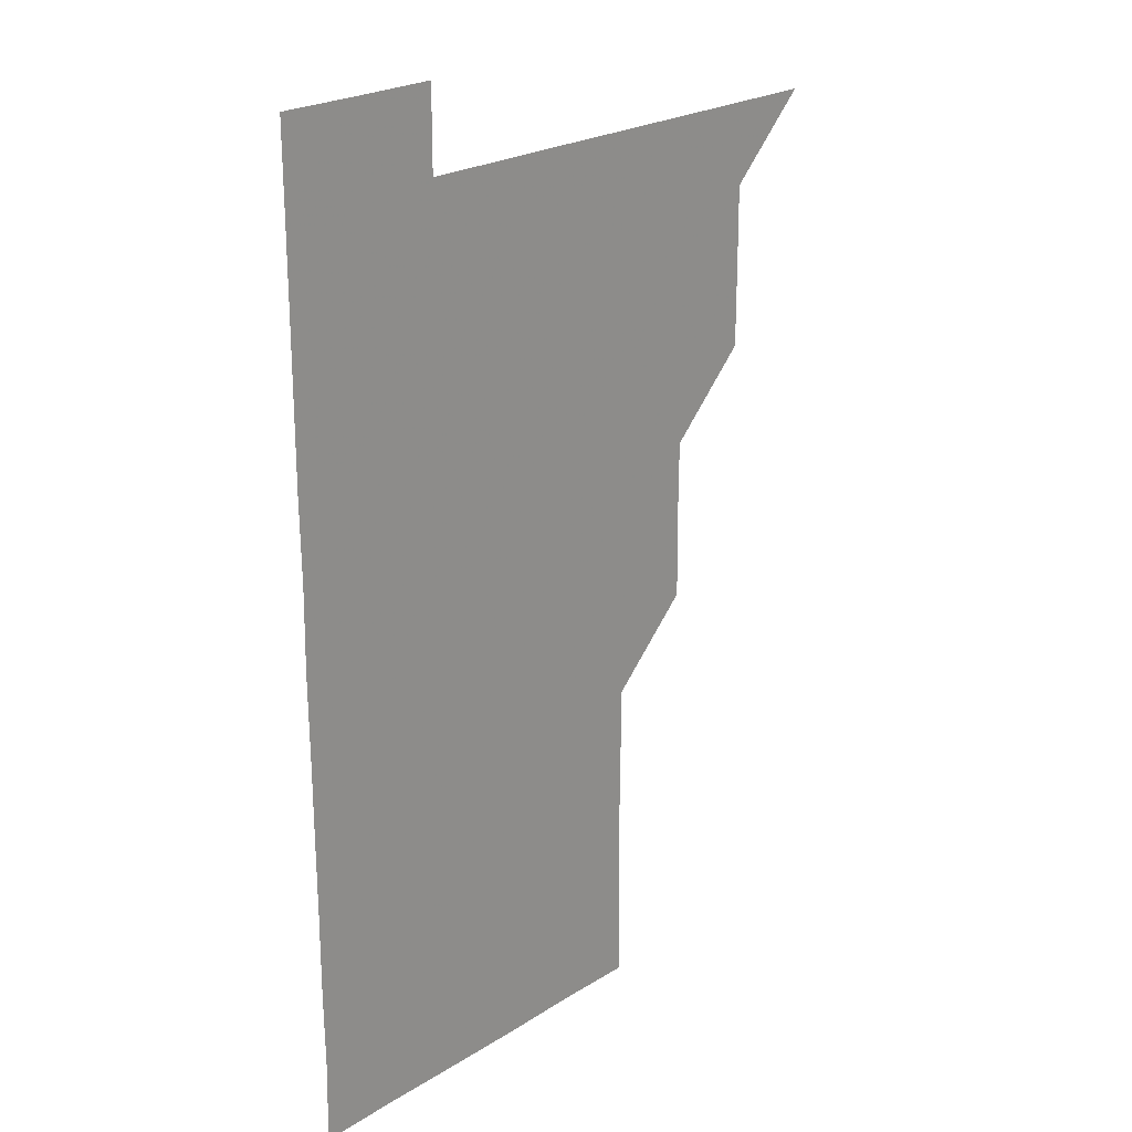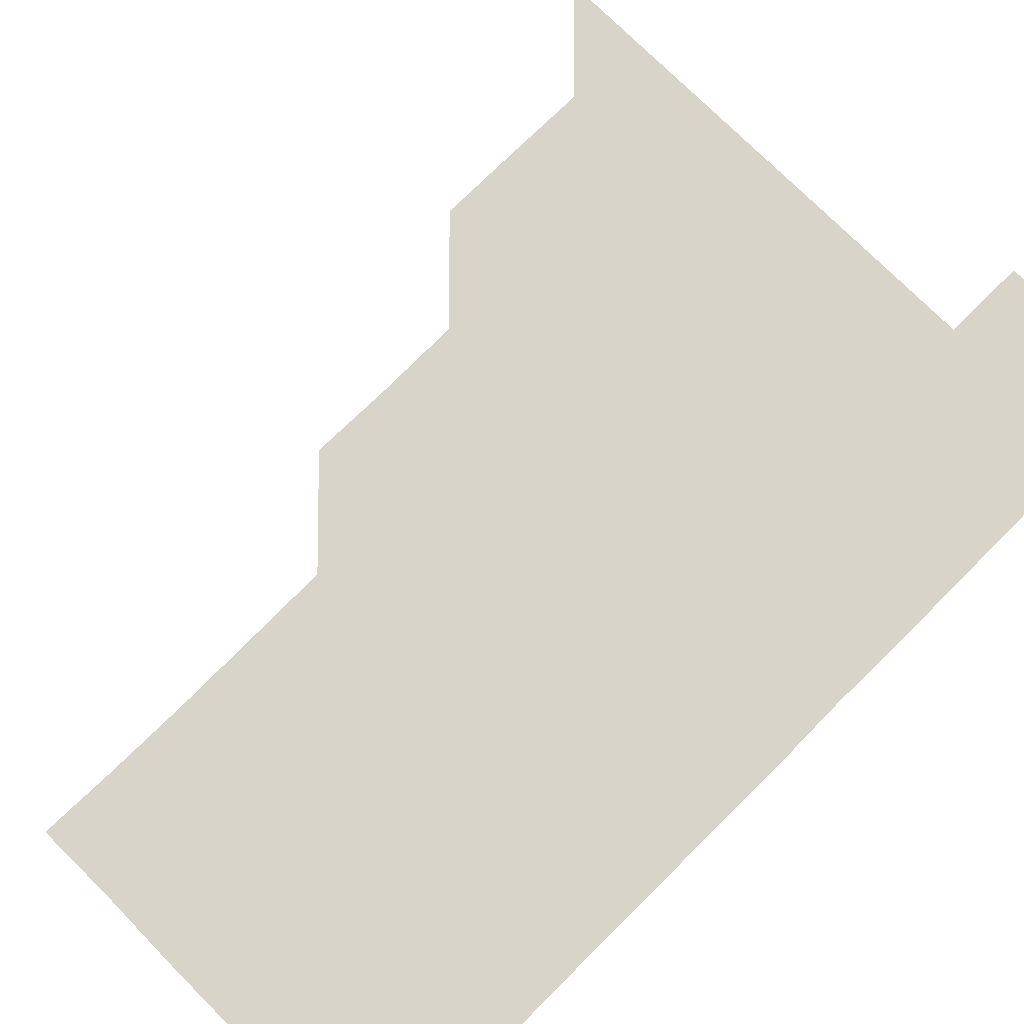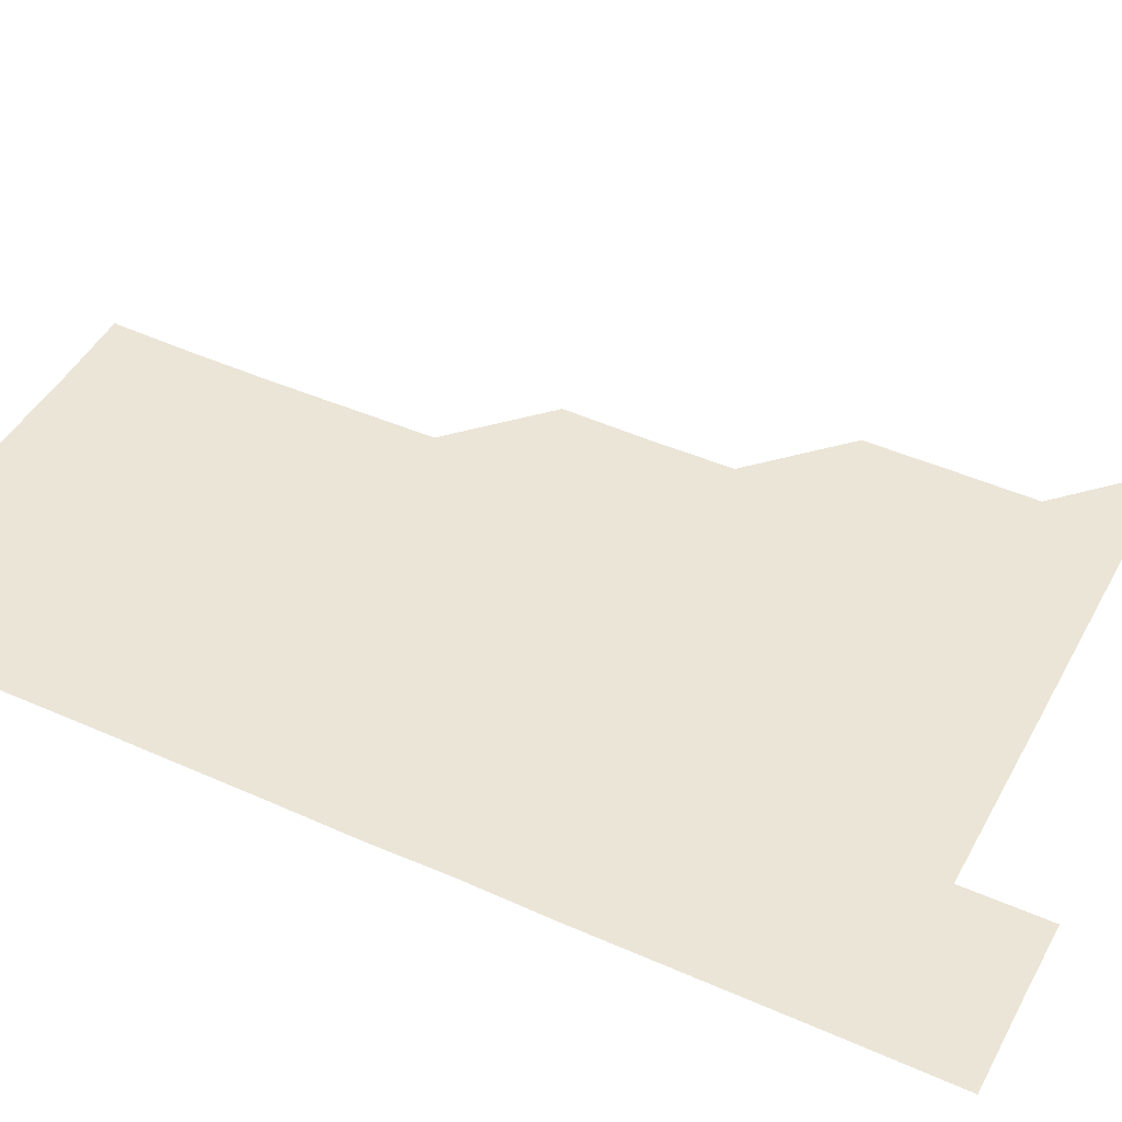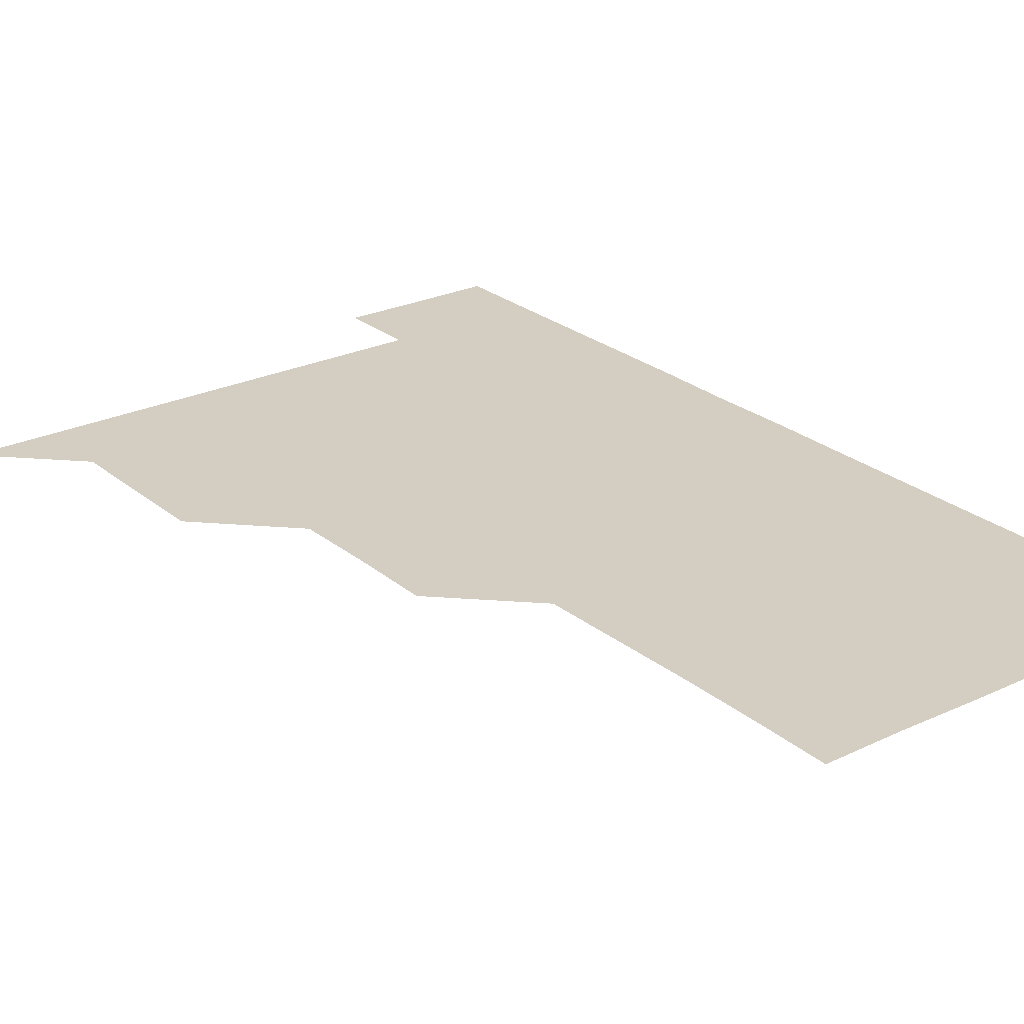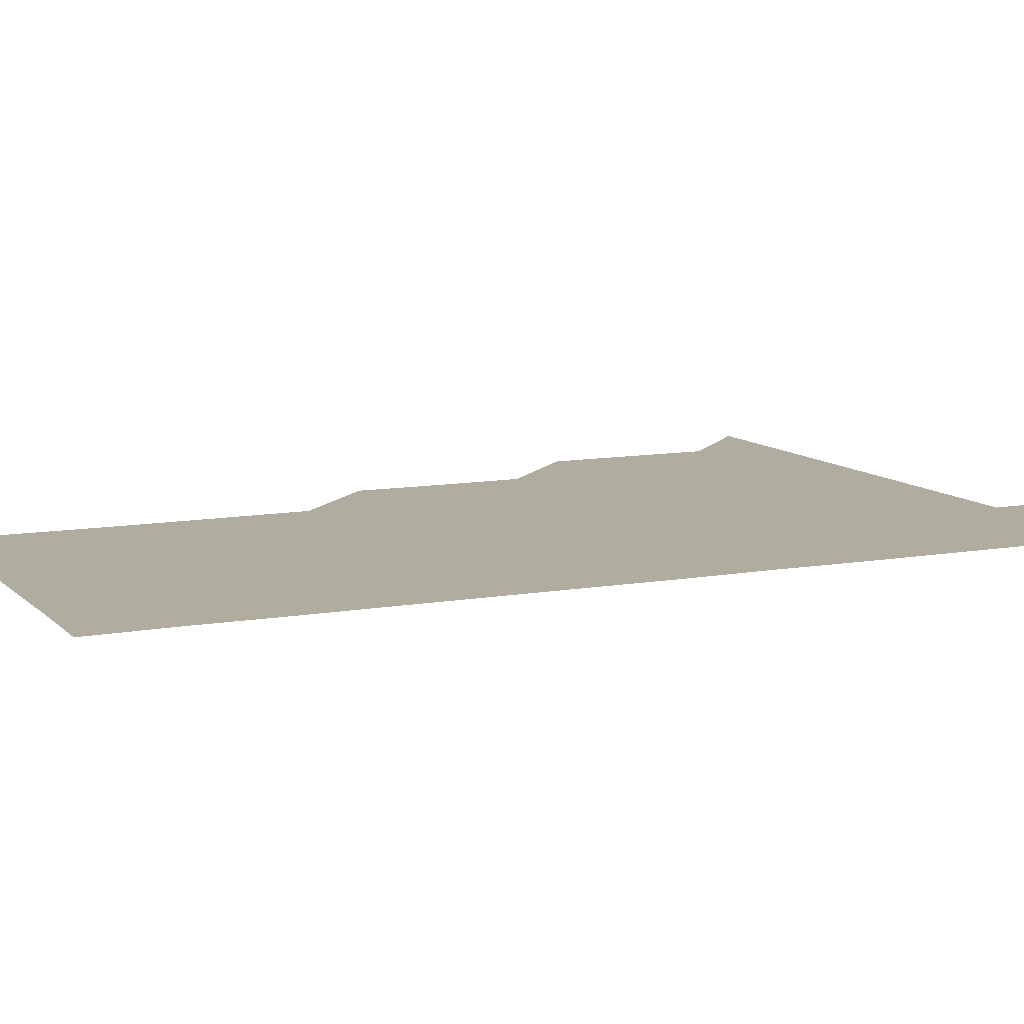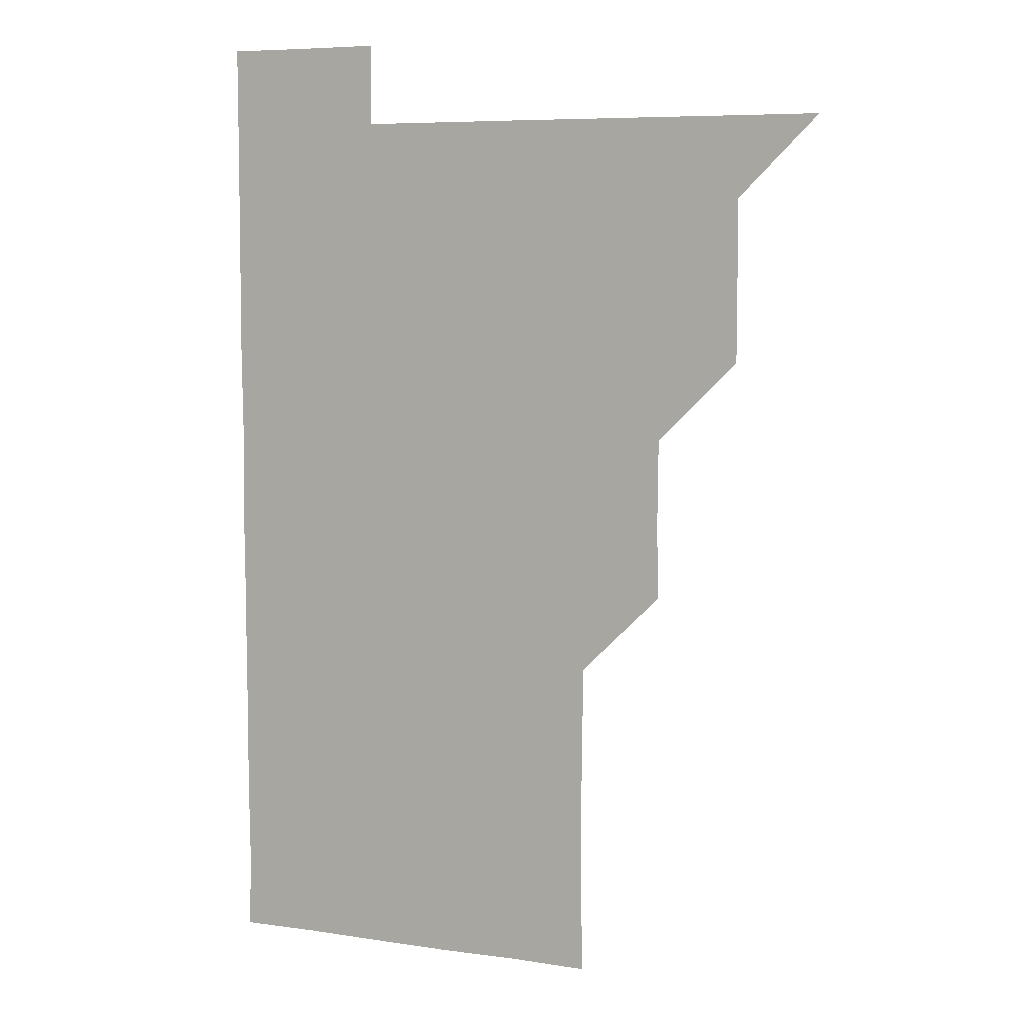
<metadata>
{"format":"obj","ext":"obj","renderer":"f3d","projection":"perspective","resolution":1024,"background":"white","views":[{"elev":23.3,"azim":133.5,"up":"+Y"},{"elev":74.8,"azim":45.1,"up":"+Z"},{"elev":45.8,"azim":117.1,"up":"+Z"},{"elev":25.2,"azim":-37.4,"up":"+Z"},{"elev":10.1,"azim":65.2,"up":"+Z"},{"elev":7.1,"azim":-156.7,"up":"+Y"}]}
</metadata>
<code>
v 481 511 0
v 510.9 420.8 0
v 510.9 450.7 0
v 511 480.9 0
v 511.1 510.9 0
v 540.8 330.5 0
v 541.2 360.6 0
v 540.9 390.7 0
v 541 421 0
v 541.3 451.2 0
v 541.2 481 0
v 541 511 0
v 571 180.7 0
v 571.6 209.8 0
v 571.8 240.4 0
v 571.4 270.6 0
v 571.1 300.8 0
v 571.2 331.4 0
v 571.1 361.2 0
v 571.1 391.2 0
v 571.2 421.2 0
v 571.1 451.1 0
v 571 481 0
v 571 511 0
v 600.2 181.1 0
v 601.6 212 0
v 601 240.9 0
v 601.1 271.3 0
v 601.1 301.2 0
v 601.1 331.2 0
v 601 361 0
v 601 391 0
v 601.1 421.2 0
v 601.1 451.1 0
v 601.1 481 0
v 601 511 0
v 630.7 180.6 0
v 630.9 211.6 0
v 631.1 241.5 0
v 631.1 271.3 0
v 631 301.2 0
v 631 331.2 0
v 631.1 361.3 0
v 631 391.2 0
v 631 421.1 0
v 631 451.1 0
v 631 481 0
v 631 511 0
v 661.1 180.7 0
v 660.9 211.4 0
v 661 241 0
v 660.9 271.4 0
v 660.9 301.4 0
v 661 331.1 0
v 660.9 361.3 0
v 660.9 391.2 0
v 660.9 421.1 0
v 660.9 451.1 0
v 661 481 0
v 661.1 510.9 0
v 661 541.1 0
v 691.5 180.9 0
v 690.8 211.4 0
v 690.8 241.4 0
v 690.8 271.3 0
v 690.8 301.3 0
v 690.7 331.4 0
v 690.7 361.2 0
v 691 391 0
v 690.8 421.2 0
v 690.8 451.2 0
v 690.9 481.1 0
v 690.9 511.1 0
v 691 540.9 0
v 721.2 180.7 0
v 720.5 210.5 0
v 720.9 240.4 0
v 720.8 270.4 0
v 720.9 300.4 0
v 721 330.5 0
v 721.2 360.4 0
v 720.8 390.7 0
v 721.2 420.7 0
v 721.1 450.7 0
v 721 480.8 0
v 721 511 0
v 721 541 0
f 4 5 1
f 8 9 2
f 2 9 3
f 9 10 3
f 3 10 4
f 10 11 4
f 4 11 5
f 11 12 5
f 17 18 6
f 6 18 7
f 18 19 7
f 7 19 8
f 19 20 8
f 8 20 9
f 20 21 9
f 9 21 10
f 21 22 10
f 10 22 11
f 22 23 11
f 11 23 12
f 23 24 12
f 13 25 14
f 25 26 14
f 14 26 15
f 26 27 15
f 15 27 16
f 27 28 16
f 16 28 17
f 28 29 17
f 17 29 18
f 29 30 18
f 18 30 19
f 30 31 19
f 19 31 20
f 31 32 20
f 20 32 21
f 32 33 21
f 21 33 22
f 33 34 22
f 22 34 23
f 34 35 23
f 23 35 24
f 35 36 24
f 25 37 26
f 37 38 26
f 26 38 27
f 38 39 27
f 27 39 28
f 39 40 28
f 28 40 29
f 40 41 29
f 29 41 30
f 41 42 30
f 30 42 31
f 42 43 31
f 31 43 32
f 43 44 32
f 32 44 33
f 44 45 33
f 33 45 34
f 45 46 34
f 34 46 35
f 46 47 35
f 35 47 36
f 47 48 36
f 37 49 38
f 49 50 38
f 38 50 39
f 50 51 39
f 39 51 40
f 51 52 40
f 40 52 41
f 52 53 41
f 41 53 42
f 53 54 42
f 42 54 43
f 54 55 43
f 43 55 44
f 55 56 44
f 44 56 45
f 56 57 45
f 45 57 46
f 57 58 46
f 46 58 47
f 58 59 47
f 47 59 48
f 59 60 48
f 49 62 50
f 62 63 50
f 50 63 51
f 63 64 51
f 51 64 52
f 64 65 52
f 52 65 53
f 65 66 53
f 53 66 54
f 66 67 54
f 54 67 55
f 67 68 55
f 55 68 56
f 68 69 56
f 56 69 57
f 69 70 57
f 57 70 58
f 70 71 58
f 58 71 59
f 71 72 59
f 59 72 60
f 72 73 60
f 60 73 61
f 73 74 61
f 62 75 63
f 75 76 63
f 63 76 64
f 76 77 64
f 64 77 65
f 77 78 65
f 65 78 66
f 78 79 66
f 66 79 67
f 79 80 67
f 67 80 68
f 80 81 68
f 68 81 69
f 81 82 69
f 69 82 70
f 82 83 70
f 70 83 71
f 83 84 71
f 71 84 72
f 84 85 72
f 72 85 73
f 85 86 73
f 73 86 74
f 86 87 74

</code>
